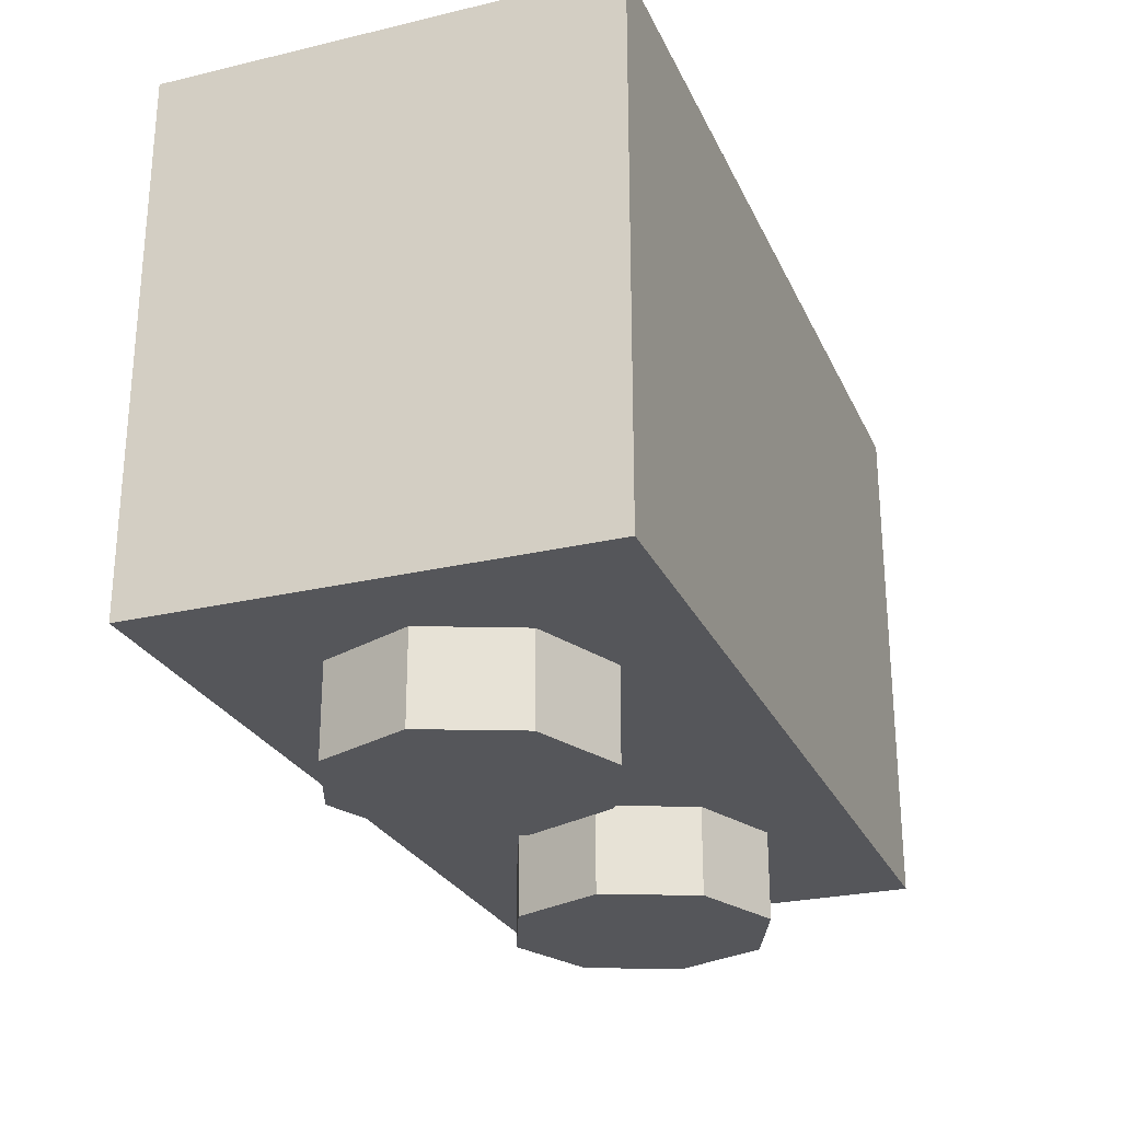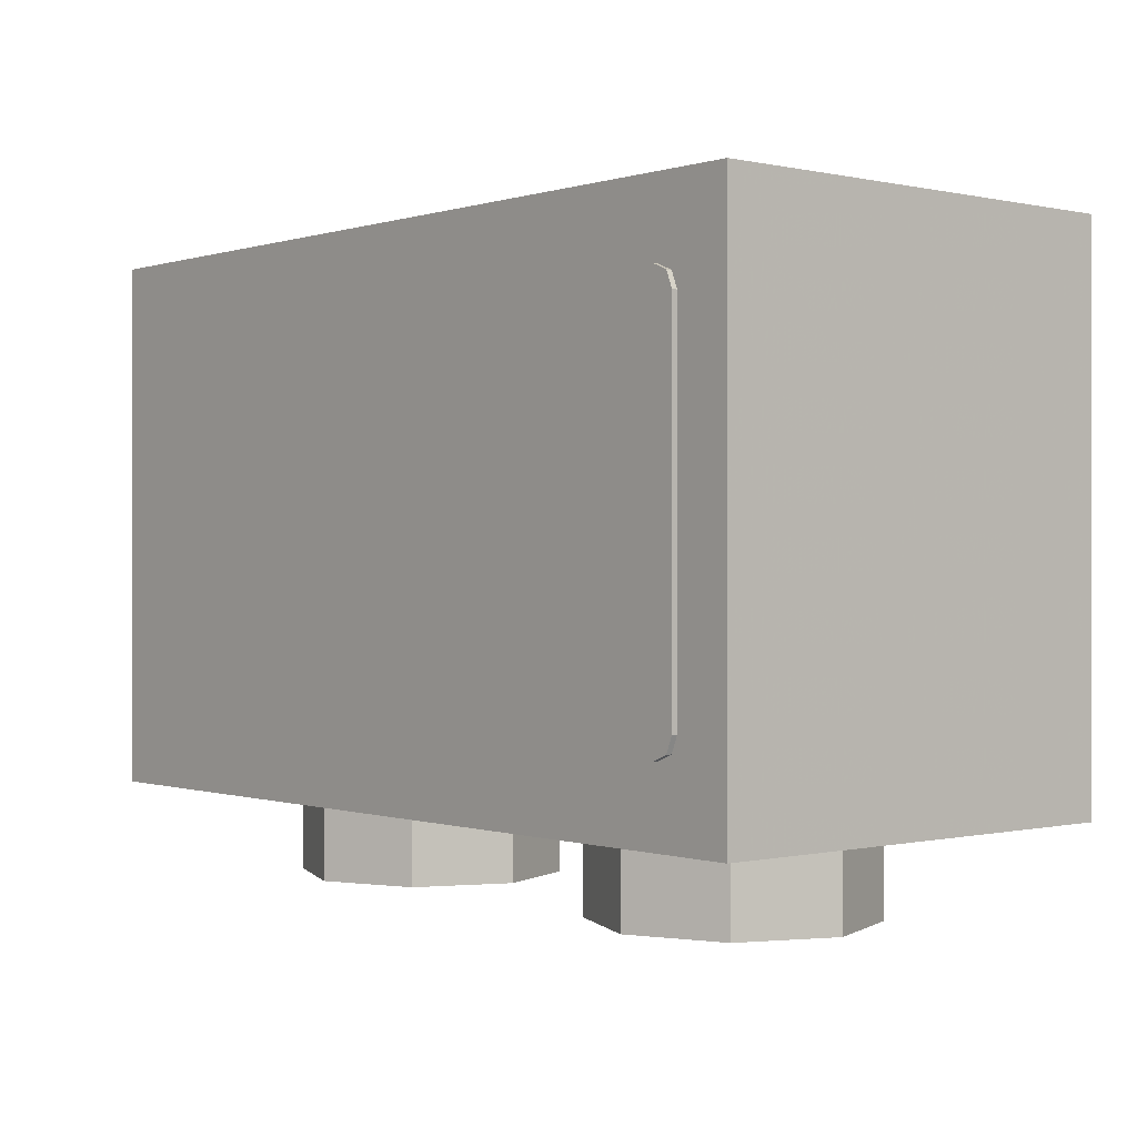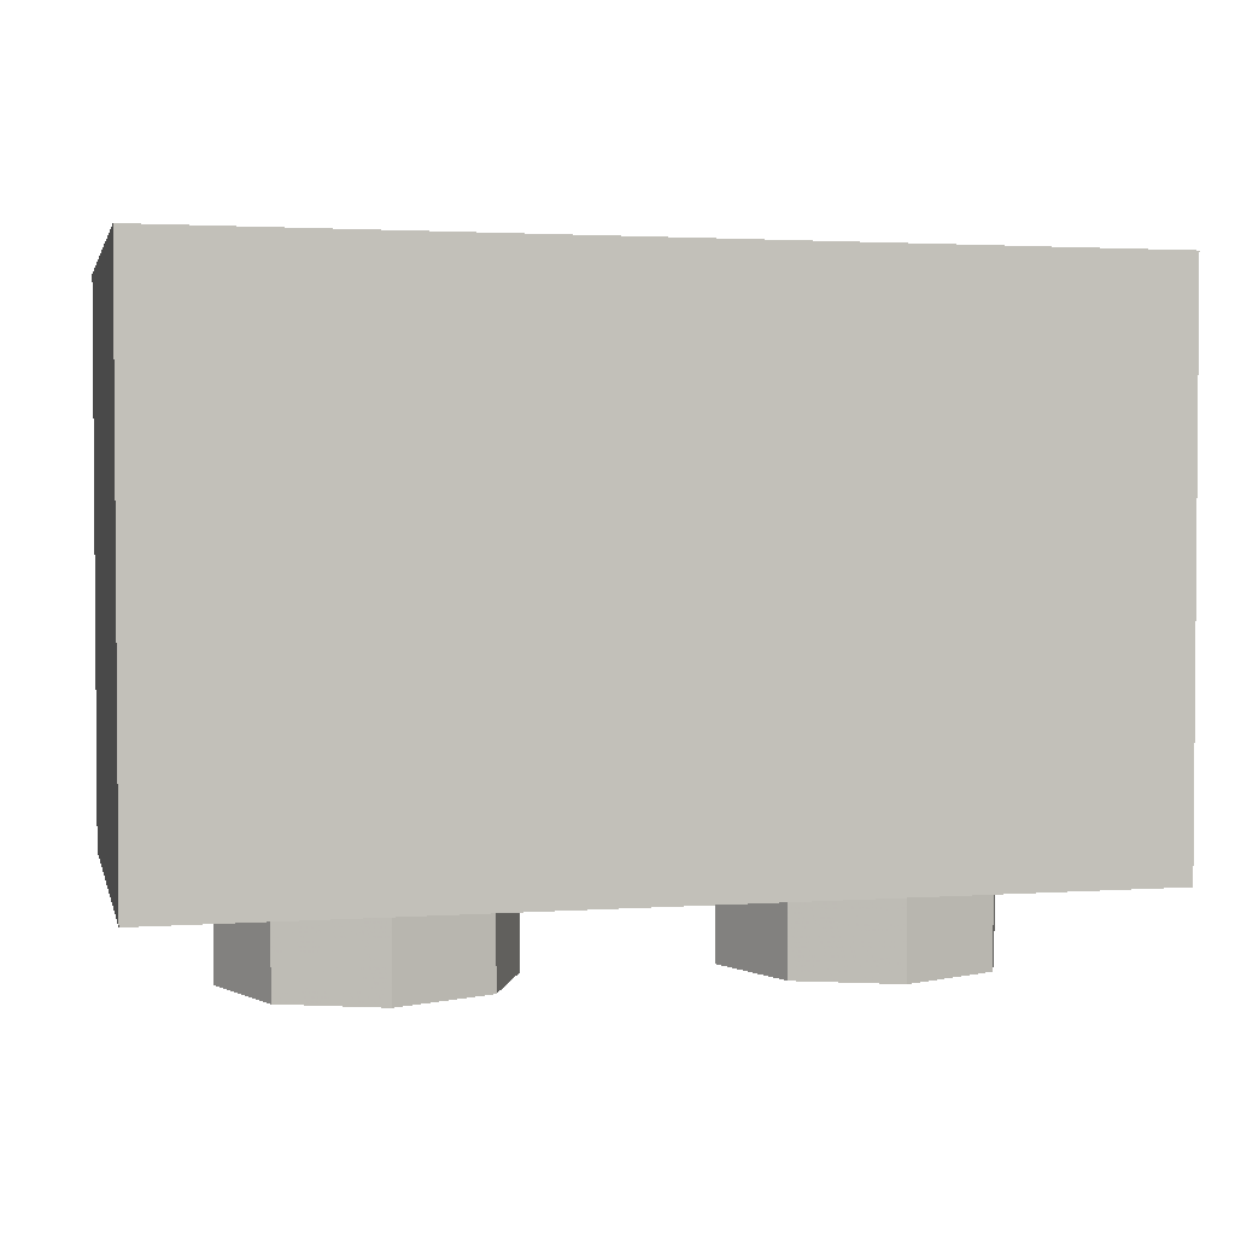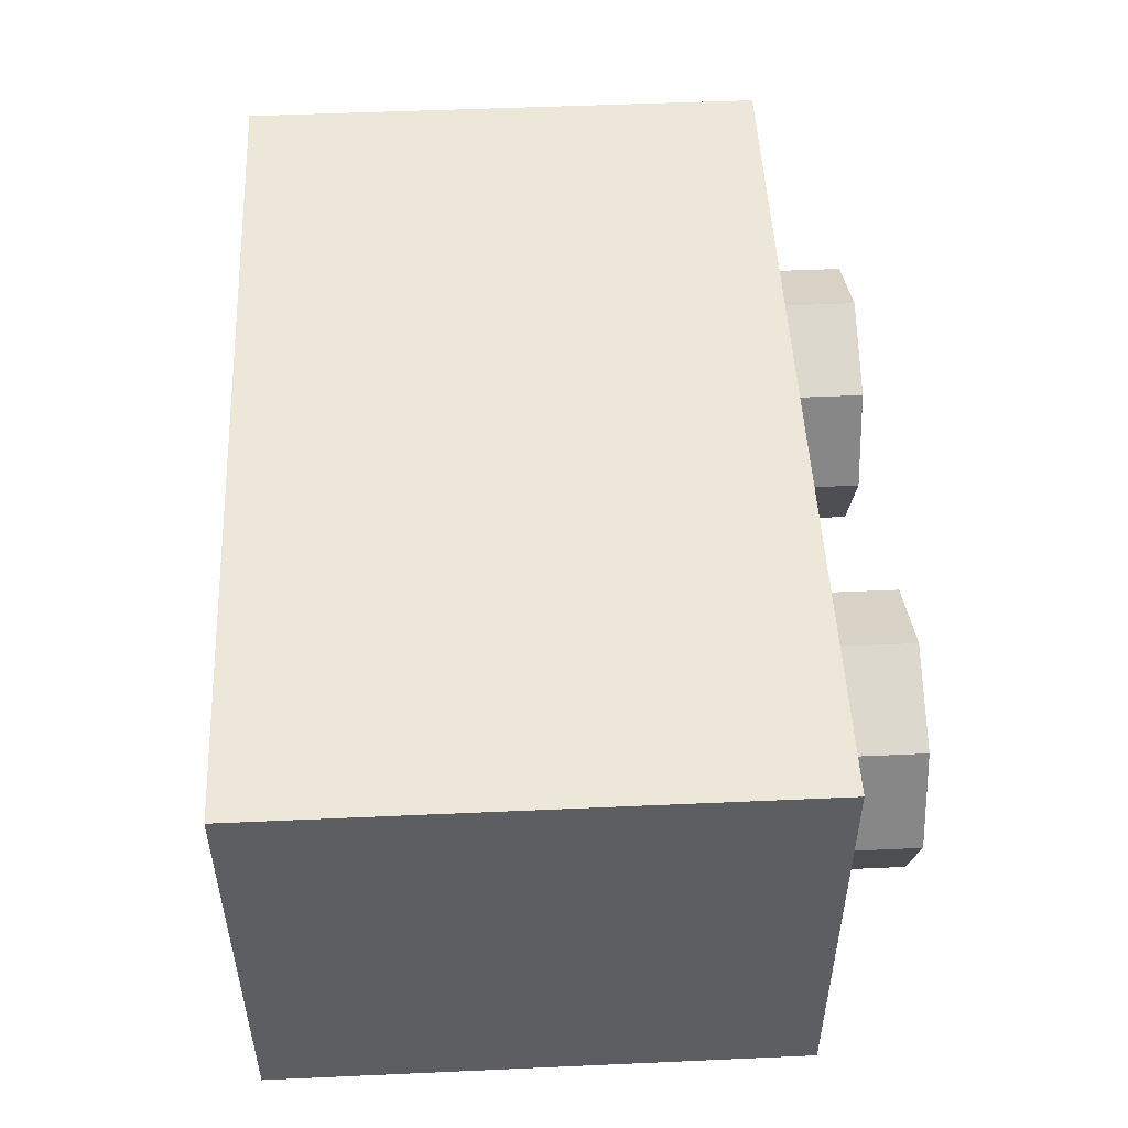
<metadata>
{"format":"obj","ext":"obj","renderer":"f3d","projection":"perspective","resolution":1024,"background":"white","views":[{"elev":-26.1,"azim":-69.5,"up":"+Y"},{"elev":0.1,"azim":-130.3,"up":"+Y"},{"elev":2.5,"azim":-13.5,"up":"+Y"},{"elev":50.2,"azim":-92.8,"up":"+Z"}]}
</metadata>
<code>
v 0 1.2 0
v 0.2 1.2 0
v 0.1414 1.2 0.1414
v 0 1.2 0
v 0.1414 1.2 0.1414
v 0 1.2 0.2
v 0 1.2 0
v 0 1.2 0.2
v -0.1414 1.2 0.1414
v 0 1.2 0
v -0.1414 1.2 0.1414
v -0.2 1.2 0
v 0 1.2 0
v -0.2 1.2 0
v -0.1414 1.2 -0.1414
v 0 1.2 0
v -0.1414 1.2 -0.1414
v 0 1.2 -0.2
v 0 1.2 0
v 0 1.2 -0.2
v 0.1414 1.2 -0.1414
v 0 1.2 0
v 0.1414 1.2 -0.1414
v 0.2 1.2 0
v 0.1414 1.2 0.1414
v 0.2 1.2 0
v 0.2 0.2 0
v 0.1414 0.2 0.1414
v 0 1.2 0.2
v 0.1414 1.2 0.1414
v 0.1414 0.2 0.1414
v 0 0.2 0.2
v -0.1414 1.2 0.1414
v 0 1.2 0.2
v 0 0.2 0.2
v -0.1414 0.2 0.1414
v -0.2 1.2 0
v -0.1414 1.2 0.1414
v -0.1414 0.2 0.1414
v -0.2 0.2 0
v -0.1414 1.2 -0.1414
v -0.2 1.2 0
v -0.2 0.2 0
v -0.1414 0.2 -0.1414
v 0 1.2 -0.2
v -0.1414 1.2 -0.1414
v -0.1414 0.2 -0.1414
v 0 0.2 -0.2
v 0.1414 1.2 -0.1414
v 0 1.2 -0.2
v 0 0.2 -0.2
v 0.1414 0.2 -0.1414
v 0.2 1.2 0
v 0.1414 1.2 -0.1414
v 0.1414 0.2 -0.1414
v 0.2 0.2 0
v -0.8 0.2 0.3
v 0.8 0.2 0.3
v 0.8 0.2 -0.3
v -0.8 0.2 -0.3
v -0.8 0.2 0.3
v -0.8 1.2 0.3
v 0.8 1.2 0.3
v 0.8 0.2 0.3
v -0.8 0.2 -0.3
v -0.8 1.2 -0.3
v -0.8 1.2 0.3
v -0.8 0.2 0.3
v 0.8 0.2 -0.3
v 0.8 1.2 -0.3
v -0.8 1.2 -0.3
v -0.8 0.2 -0.3
v 0.8 0.2 0.3
v 0.8 1.2 0.3
v 0.8 1.2 -0.3
v 0.8 0.2 -0.3
v 1 1.2 0.5
v 0.8 1.2 0.3
v -0.8 1.2 0.3
v -1 1.2 0.5
v -1 1.2 0.5
v -0.8 1.2 0.3
v -0.8 1.2 -0.3
v -1 1.2 -0.5
v -1 1.2 -0.5
v -0.8 1.2 -0.3
v 0.8 1.2 -0.3
v 1 1.2 -0.5
v 1 1.2 -0.5
v 0.8 1.2 -0.3
v 0.8 1.2 0.3
v 1 1.2 0.5
v 1 0 0.5
v 1 0 -0.5
v -1 0 -0.5
v -1 0 0.5
v 1 0 0.5
v -1 0 0.5
v -1 1.2 0.5
v 1 1.2 0.5
v -1 0 0.5
v -1 0 -0.5
v -1 1.2 -0.5
v -1 1.2 0.5
v 1 0 -0.5
v 1 0 0.5
v 1 1.2 0.5
v 1 1.2 -0.5
v 0.7121 0 0.2121
v 0.8 0 0
v 0.8 -0.2 0
v 0.7121 -0.2 0.2121
v 0.5 0 0.3
v 0.7121 0 0.2121
v 0.7121 -0.2 0.2121
v 0.5 -0.2 0.3
v 0.2879 0 0.2121
v 0.5 0 0.3
v 0.5 -0.2 0.3
v 0.2879 -0.2 0.2121
v 0.2 0 0
v 0.2879 0 0.2121
v 0.2879 -0.2 0.2121
v 0.2 -0.2 0
v 0.2879 0 -0.2121
v 0.2 0 0
v 0.2 -0.2 0
v 0.2879 -0.2 -0.2121
v 0.5 0 -0.3
v 0.2879 0 -0.2121
v 0.2879 -0.2 -0.2121
v 0.5 -0.2 -0.3
v 0.7121 0 -0.2121
v 0.5 0 -0.3
v 0.5 -0.2 -0.3
v 0.7121 -0.2 -0.2121
v 0.8 0 0
v 0.7121 0 -0.2121
v 0.7121 -0.2 -0.2121
v 0.8 -0.2 0
v 0.5 -0.2 0
v 0.8 -0.2 0
v 0.7121 -0.2 0.2121
v 0.5 -0.2 0
v 0.7121 -0.2 0.2121
v 0.5 -0.2 0.3
v 0.5 -0.2 0
v 0.5 -0.2 0.3
v 0.2879 -0.2 0.2121
v 0.5 -0.2 0
v 0.2879 -0.2 0.2121
v 0.2 -0.2 0
v 0.5 -0.2 0
v 0.2 -0.2 0
v 0.2879 -0.2 -0.2121
v 0.5 -0.2 0
v 0.2879 -0.2 -0.2121
v 0.5 -0.2 -0.3
v 0.5 -0.2 0
v 0.5 -0.2 -0.3
v 0.7121 -0.2 -0.2121
v 0.5 -0.2 0
v 0.7121 -0.2 -0.2121
v 0.8 -0.2 0
v -0.2879 0 0.2121
v -0.2 0 0
v -0.2 -0.2 0
v -0.2879 -0.2 0.2121
v -0.5 0 0.3
v -0.2879 0 0.2121
v -0.2879 -0.2 0.2121
v -0.5 -0.2 0.3
v -0.7121 0 0.2121
v -0.5 0 0.3
v -0.5 -0.2 0.3
v -0.7121 -0.2 0.2121
v -0.8 0 0
v -0.7121 0 0.2121
v -0.7121 -0.2 0.2121
v -0.8 -0.2 0
v -0.7121 0 -0.2121
v -0.8 0 0
v -0.8 -0.2 0
v -0.7121 -0.2 -0.2121
v -0.5 0 -0.3
v -0.7121 0 -0.2121
v -0.7121 -0.2 -0.2121
v -0.5 -0.2 -0.3
v -0.2879 0 -0.2121
v -0.5 0 -0.3
v -0.5 -0.2 -0.3
v -0.2879 -0.2 -0.2121
v -0.2 0 0
v -0.2879 0 -0.2121
v -0.2879 -0.2 -0.2121
v -0.2 -0.2 0
v -0.5 -0.2 0
v -0.2 -0.2 0
v -0.2879 -0.2 0.2121
v -0.5 -0.2 0
v -0.2879 -0.2 0.2121
v -0.5 -0.2 0.3
v -0.5 -0.2 0
v -0.5 -0.2 0.3
v -0.7121 -0.2 0.2121
v -0.5 -0.2 0
v -0.7121 -0.2 0.2121
v -0.8 -0.2 0
v -0.5 -0.2 0
v -0.8 -0.2 0
v -0.7121 -0.2 -0.2121
v -0.5 -0.2 0
v -0.7121 -0.2 -0.2121
v -0.5 -0.2 -0.3
v -0.5 -0.2 0
v -0.5 -0.2 -0.3
v -0.2879 -0.2 -0.2121
v -0.5 -0.2 0
v -0.2879 -0.2 -0.2121
v -0.2 -0.2 0
v -1 1.2 -0.5
v 1 1.2 -0.5
v 1 0 -0.5
v -1 0 -0.5
v -0.875 0.9875 -0.5125
v -0.8604 1.023 -0.5125
v -0.825 1.038 -0.5125
v -0.825 0.1625 -0.5125
v -0.8604 0.1771 -0.5125
v -0.875 0.2125 -0.5125
v 0.875 0.2125 -0.5125
v 0.8604 0.1771 -0.5125
v 0.825 0.1625 -0.5125
v 0.825 1.038 -0.5125
v 0.8604 1.023 -0.5125
v 0.875 0.9875 -0.5125
v 0.875 0.9875 -0.5125
v 0.55 0.715 -0.5125
v 0.385 0.715 -0.5125
v 0.825 1.038 -0.5125
v 0.825 1.038 -0.5125
v 0.385 0.715 -0.5125
v 0.36 0.795 -0.5125
v 0.825 1.038 -0.5125
v 0.36 0.795 -0.5125
v 0.315 0.875 -0.5125
v 0.825 1.038 -0.5125
v 0.315 0.875 -0.5125
v 0.26 0.94 -0.5125
v 0.825 1.038 -0.5125
v 0.26 0.94 -0.5125
v 0.21 0.965 -0.5125
v 0.385 0.485 -0.5125
v 0.55 0.485 -0.5125
v 0.875 0.2125 -0.5125
v 0.825 0.1625 -0.5125
v 0.55 0.485 -0.5125
v 0.55 0.715 -0.5125
v 0.875 0.9875 -0.5125
v 0.875 0.2125 -0.5125
v 0.385 0.485 -0.5125
v 0.825 0.1625 -0.5125
v 0.36 0.405 -0.5125
v 0.36 0.405 -0.5125
v 0.825 0.1625 -0.5125
v 0.315 0.325 -0.5125
v 0.315 0.325 -0.5125
v 0.825 0.1625 -0.5125
v 0.26 0.26 -0.5125
v 0.26 0.26 -0.5125
v 0.825 0.1625 -0.5125
v 0.21 0.235 -0.5125
v 0.825 1.038 -0.5125
v 0.21 0.965 -0.5125
v 0.175 0.97 -0.5125
v 0.21 0.235 -0.5125
v 0.825 0.1625 -0.5125
v 0.175 0.23 -0.5125
v 0.825 1.038 -0.5125
v 0.175 0.97 -0.5125
v 0.115 0.965 -0.5125
v -0.825 1.038 -0.5125
v -0.825 1.038 -0.5125
v 0.115 0.965 -0.5125
v -0.1 0.8775 -0.5125
v -0.825 1.038 -0.5125
v -0.1 0.8775 -0.5125
v -0.315 0.7725 -0.5125
v -0.315 0.7725 -0.5125
v -0.52 0.655 -0.5125
v -0.875 0.9875 -0.5125
v -0.825 1.038 -0.5125
v -0.875 0.9875 -0.5125
v -0.52 0.655 -0.5125
v -0.575 0.615 -0.5125
v 0.825 0.1625 -0.5125
v -0.825 0.1625 -0.5125
v 0.115 0.235 -0.5125
v 0.175 0.23 -0.5125
v -0.1 0.3225 -0.5125
v 0.115 0.235 -0.5125
v -0.825 0.1625 -0.5125
v -0.1 0.3225 -0.5125
v -0.825 0.1625 -0.5125
v -0.875 0.2125 -0.5125
v -0.315 0.4275 -0.5125
v -0.52 0.545 -0.5125
v -0.315 0.4275 -0.5125
v -0.875 0.2125 -0.5125
v -0.575 0.585 -0.5125
v -0.52 0.545 -0.5125
v -0.875 0.2125 -0.5125
v -0.585 0.6 -0.5125
v -0.575 0.585 -0.5125
v -0.875 0.2125 -0.5125
v -0.575 0.615 -0.5125
v -0.585 0.6 -0.5125
v -0.875 0.2125 -0.5125
v -0.875 0.9875 -0.5125
v 0.55 0.715 -0.5125
v 0.55 0.485 -0.5125
v 0.385 0.485 -0.5125
v 0.385 0.715 -0.5125
v -0.575 0.615 -0.5125
v -0.575 0.585 -0.5125
v -0.585 0.6 -0.5125
v -0.52 0.655 -0.5125
v -0.52 0.545 -0.5125
v -0.575 0.585 -0.5125
v -0.575 0.615 -0.5125
v -0.315 0.7725 -0.5125
v -0.315 0.4275 -0.5125
v -0.52 0.545 -0.5125
v -0.52 0.655 -0.5125
v -0.1 0.8775 -0.5125
v -0.1 0.3225 -0.5125
v -0.315 0.4275 -0.5125
v -0.315 0.7725 -0.5125
v 0.115 0.965 -0.5125
v 0.115 0.235 -0.5125
v -0.1 0.3225 -0.5125
v -0.1 0.8775 -0.5125
v 0.175 0.97 -0.5125
v 0.175 0.23 -0.5125
v 0.115 0.235 -0.5125
v 0.115 0.965 -0.5125
v 0.21 0.965 -0.5125
v 0.21 0.235 -0.5125
v 0.175 0.23 -0.5125
v 0.175 0.97 -0.5125
v 0.26 0.94 -0.5125
v 0.26 0.26 -0.5125
v 0.21 0.235 -0.5125
v 0.21 0.965 -0.5125
v 0.315 0.875 -0.5125
v 0.315 0.325 -0.5125
v 0.26 0.26 -0.5125
v 0.26 0.94 -0.5125
v 0.36 0.795 -0.5125
v 0.36 0.405 -0.5125
v 0.315 0.325 -0.5125
v 0.315 0.875 -0.5125
v 0.385 0.715 -0.5125
v 0.385 0.485 -0.5125
v 0.36 0.405 -0.5125
v 0.36 0.795 -0.5125
v -0.875 0.9875 -0.5
v -0.8604 1.023 -0.5
v -0.825 1.038 -0.5
v -0.825 0.1625 -0.5
v -0.8604 0.1771 -0.5
v -0.875 0.2125 -0.5
v 0.875 0.2125 -0.5
v 0.8604 0.1771 -0.5
v 0.825 0.1625 -0.5
v 0.825 1.038 -0.5
v 0.8604 1.023 -0.5
v 0.875 0.9875 -0.5
v 0.825 0.1625 -0.5
v 0.875 0.2125 -0.5
v 0.875 0.9875 -0.5
v 0.825 1.038 -0.5
v -0.825 1.038 -0.5
v -0.825 0.1625 -0.5
v 0.825 0.1625 -0.5
v 0.825 1.038 -0.5
v -0.875 0.2125 -0.5
v -0.825 0.1625 -0.5
v -0.825 1.038 -0.5
v -0.875 0.9875 -0.5
v -0.8604 1.023 -0.5125
v -0.875 0.9875 -0.5125
v -0.875 0.9875 -0.5
v -0.8604 1.023 -0.5
v -0.825 1.038 -0.5125
v -0.8604 1.023 -0.5125
v -0.8604 1.023 -0.5
v -0.825 1.038 -0.5
v -0.8604 0.1771 -0.5125
v -0.825 0.1625 -0.5125
v -0.825 0.1625 -0.5
v -0.8604 0.1771 -0.5
v -0.875 0.2125 -0.5125
v -0.8604 0.1771 -0.5125
v -0.8604 0.1771 -0.5
v -0.875 0.2125 -0.5
v 0.8604 0.1771 -0.5125
v 0.875 0.2125 -0.5125
v 0.875 0.2125 -0.5
v 0.8604 0.1771 -0.5
v 0.825 0.1625 -0.5125
v 0.8604 0.1771 -0.5125
v 0.8604 0.1771 -0.5
v 0.825 0.1625 -0.5
v 0.8604 1.023 -0.5125
v 0.825 1.038 -0.5125
v 0.825 1.038 -0.5
v 0.8604 1.023 -0.5
v 0.875 0.9875 -0.5125
v 0.8604 1.023 -0.5125
v 0.8604 1.023 -0.5
v 0.875 0.9875 -0.5
v -0.825 0.1625 -0.5125
v 0.825 0.1625 -0.5125
v 0.825 0.1625 -0.5
v -0.825 0.1625 -0.5
v -0.875 0.9875 -0.5125
v -0.875 0.2125 -0.5125
v -0.875 0.2125 -0.5
v -0.875 0.9875 -0.5
v 0.825 1.038 -0.5125
v -0.825 1.038 -0.5125
v -0.825 1.038 -0.5
v 0.825 1.038 -0.5
v 0.875 0.2125 -0.5125
v 0.875 0.9875 -0.5125
v 0.875 0.9875 -0.5
v 0.875 0.2125 -0.5
g mesh1439464
f 1 3 2
f 4 6 5
f 7 9 8
f 10 12 11
f 13 15 14
f 16 18 17
f 19 21 20
f 22 24 23
g mesh1439466
f 25 27 26
f 27 25 28
f 29 31 30
f 31 29 32
f 33 35 34
f 35 33 36
f 37 39 38
f 39 37 40
f 41 43 42
f 43 41 44
f 45 47 46
f 47 45 48
f 49 51 50
f 51 49 52
f 53 55 54
f 55 53 56
g mesh1439469
f 57 58 59
f 59 60 57
f 61 62 63
f 63 64 61
f 65 66 67
f 67 68 65
f 69 70 71
f 71 72 69
f 73 74 75
f 75 76 73
f 77 78 79
f 79 80 77
f 81 82 83
f 83 84 81
f 85 86 87
f 87 88 85
f 89 90 91
f 91 92 89
g mesh1439471
f 93 95 94
f 95 93 96
f 97 99 98
f 99 97 100
f 101 103 102
f 103 101 104
f 105 107 106
f 107 105 108
g mesh1439476
f 109 111 110
f 111 109 112
f 113 115 114
f 115 113 116
f 117 119 118
f 119 117 120
f 121 123 122
f 123 121 124
f 125 127 126
f 127 125 128
f 129 131 130
f 131 129 132
f 133 135 134
f 135 133 136
f 137 139 138
f 139 137 140
g mesh1439478
f 141 142 143
f 144 145 146
f 147 148 149
f 150 151 152
f 153 154 155
f 156 157 158
f 159 160 161
f 162 163 164
g mesh1439484
f 165 167 166
f 167 165 168
f 169 171 170
f 171 169 172
f 173 175 174
f 175 173 176
f 177 179 178
f 179 177 180
f 181 183 182
f 183 181 184
f 185 187 186
f 187 185 188
f 189 191 190
f 191 189 192
f 193 195 194
f 195 193 196
g mesh1439486
f 197 198 199
f 200 201 202
f 203 204 205
f 206 207 208
f 209 210 211
f 212 213 214
f 215 216 217
f 218 219 220
f 221 222 223
f 223 224 221
g mesh1439492
f 225 226 227
g mesh1439494
f 228 229 230
g mesh1439496
f 231 232 233
g mesh1439498
f 234 235 236
f 237 238 239
f 239 240 237
f 241 242 243
f 244 245 246
f 247 248 249
f 250 251 252
f 253 254 255
f 255 256 253
f 257 258 259
f 259 260 257
f 261 262 263
f 264 265 266
f 267 268 269
f 270 271 272
f 273 274 275
f 276 277 278
f 279 280 281
f 281 282 279
f 283 284 285
f 286 287 288
f 289 290 291
f 291 292 289
f 293 294 295
f 296 297 298
f 298 299 296
f 300 301 302
f 303 304 305
f 305 306 303
f 307 308 309
f 310 311 312
f 313 314 315
f 316 317 318
f 318 319 316
f 320 321 322
f 322 323 320
f 324 325 326
f 327 328 329
f 329 330 327
f 331 332 333
f 333 334 331
f 335 336 337
f 337 338 335
f 339 340 341
f 341 342 339
f 343 344 345
f 345 346 343
f 347 348 349
f 349 350 347
f 351 352 353
f 353 354 351
f 355 356 357
f 357 358 355
f 359 360 361
f 361 362 359
f 363 364 365
f 365 366 363
g mesh1439501
f 367 369 368
g mesh1439503
f 370 372 371
g mesh1439505
f 373 375 374
g mesh1439507
f 376 378 377
f 379 380 381
f 381 382 379
f 383 384 385
f 385 386 383
f 387 388 389
f 389 390 387
g mesh1439510
f 391 392 393
f 393 394 391
f 395 396 397
f 397 398 395
g mesh1439512
f 399 400 401
f 401 402 399
f 403 404 405
f 405 406 403
g mesh1439514
f 407 408 409
f 409 410 407
f 411 412 413
f 413 414 411
g mesh1439516
f 415 416 417
f 417 418 415
f 419 420 421
f 421 422 419
f 423 424 425
f 425 426 423
f 427 428 429
f 429 430 427
f 431 432 433
f 433 434 431
f 435 436 437
f 437 438 435

</code>
